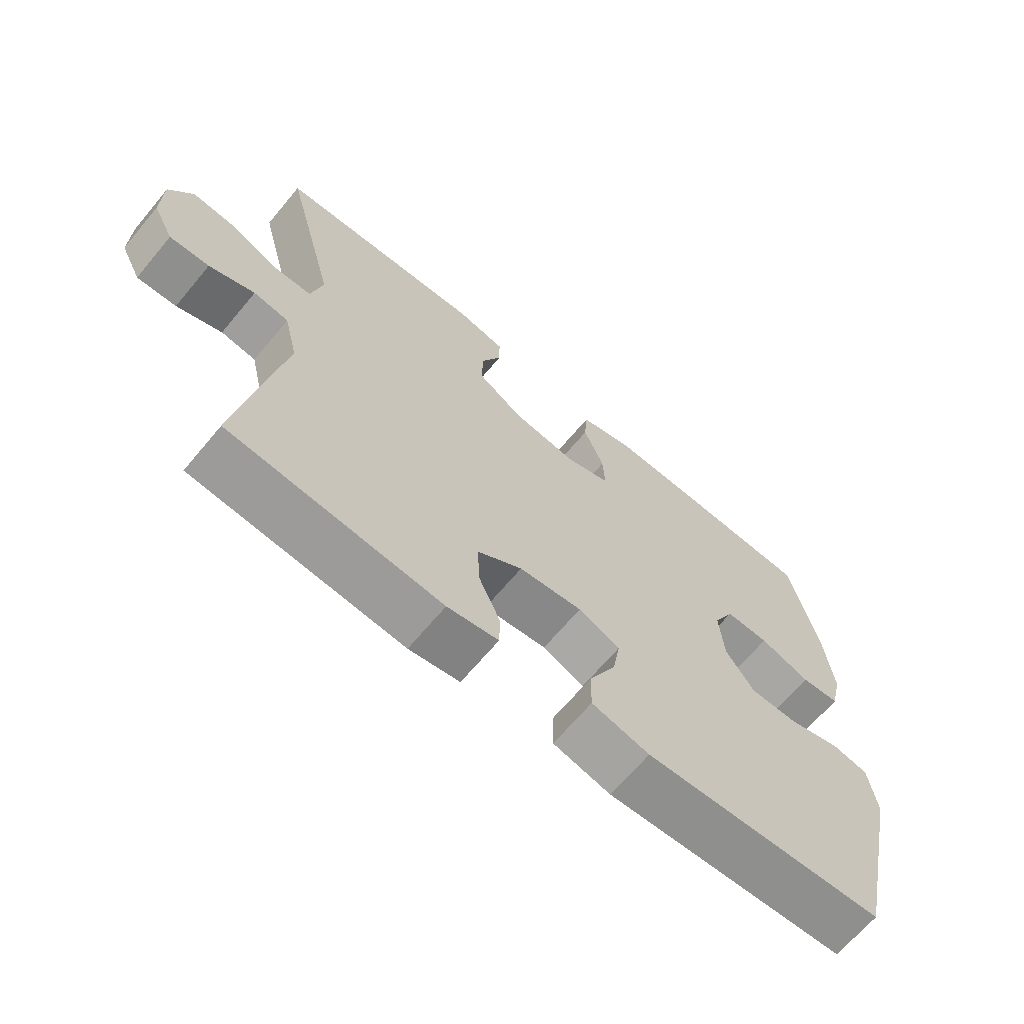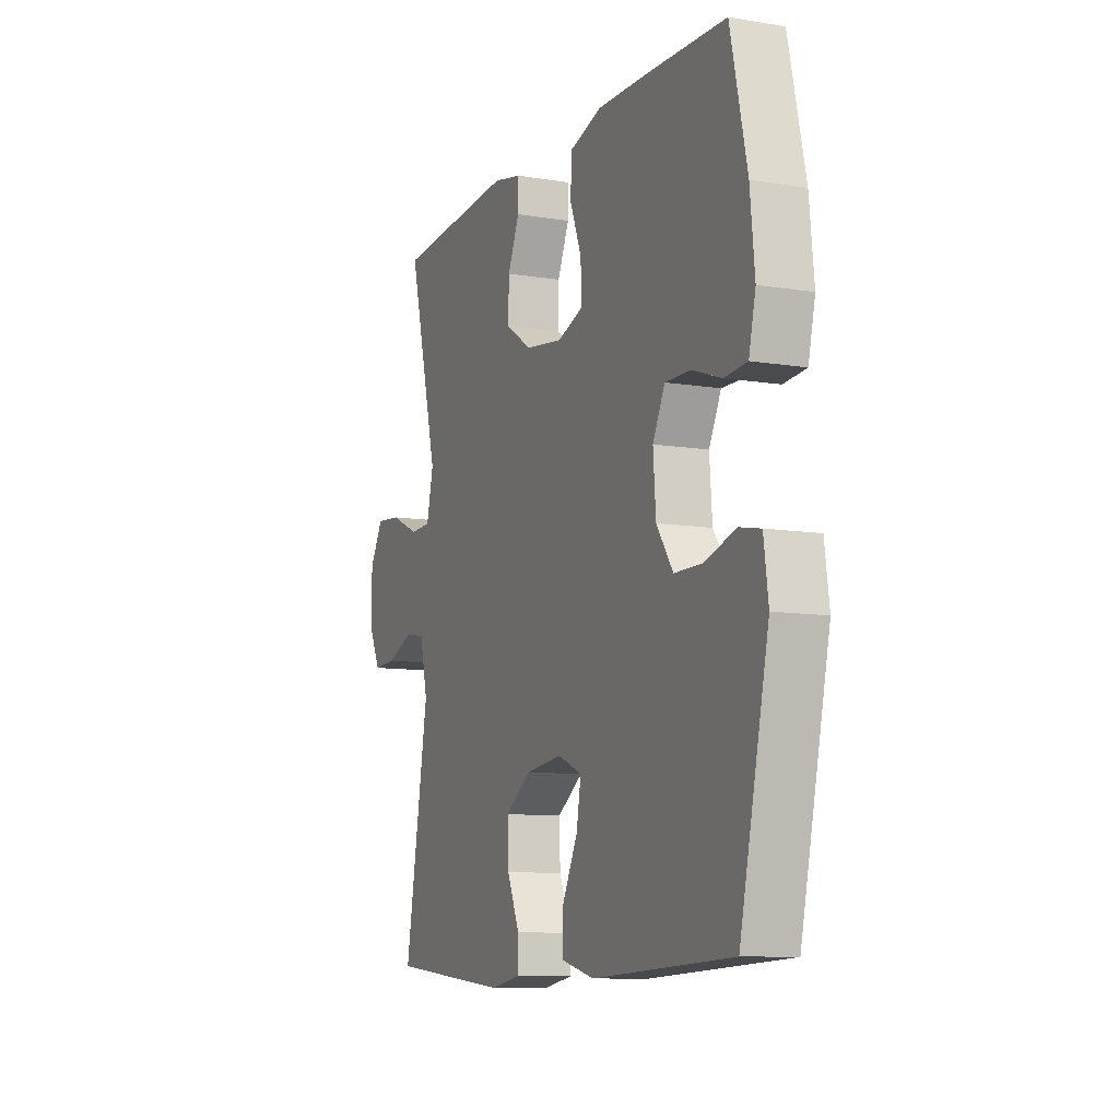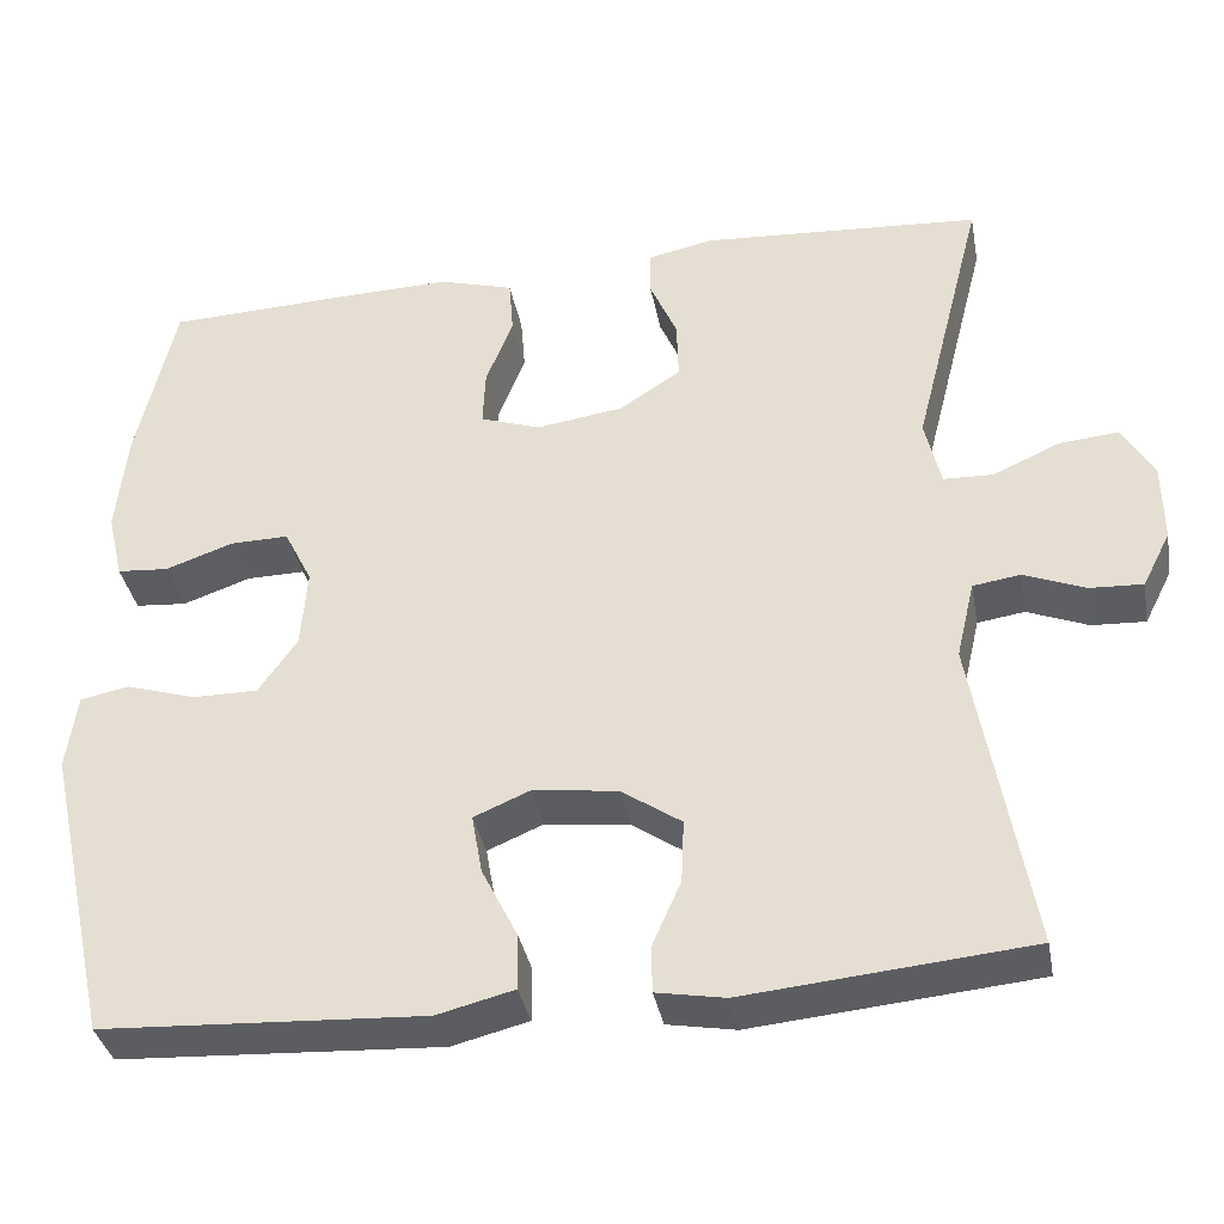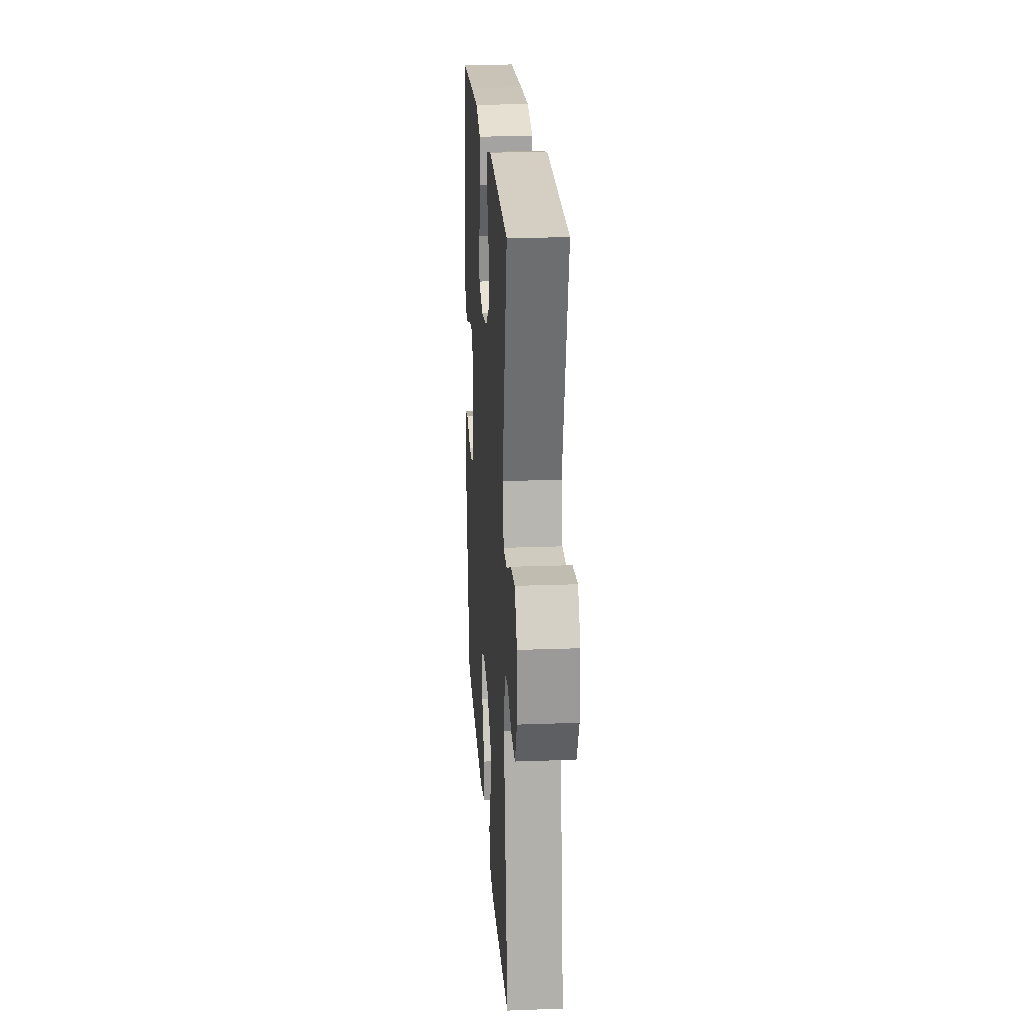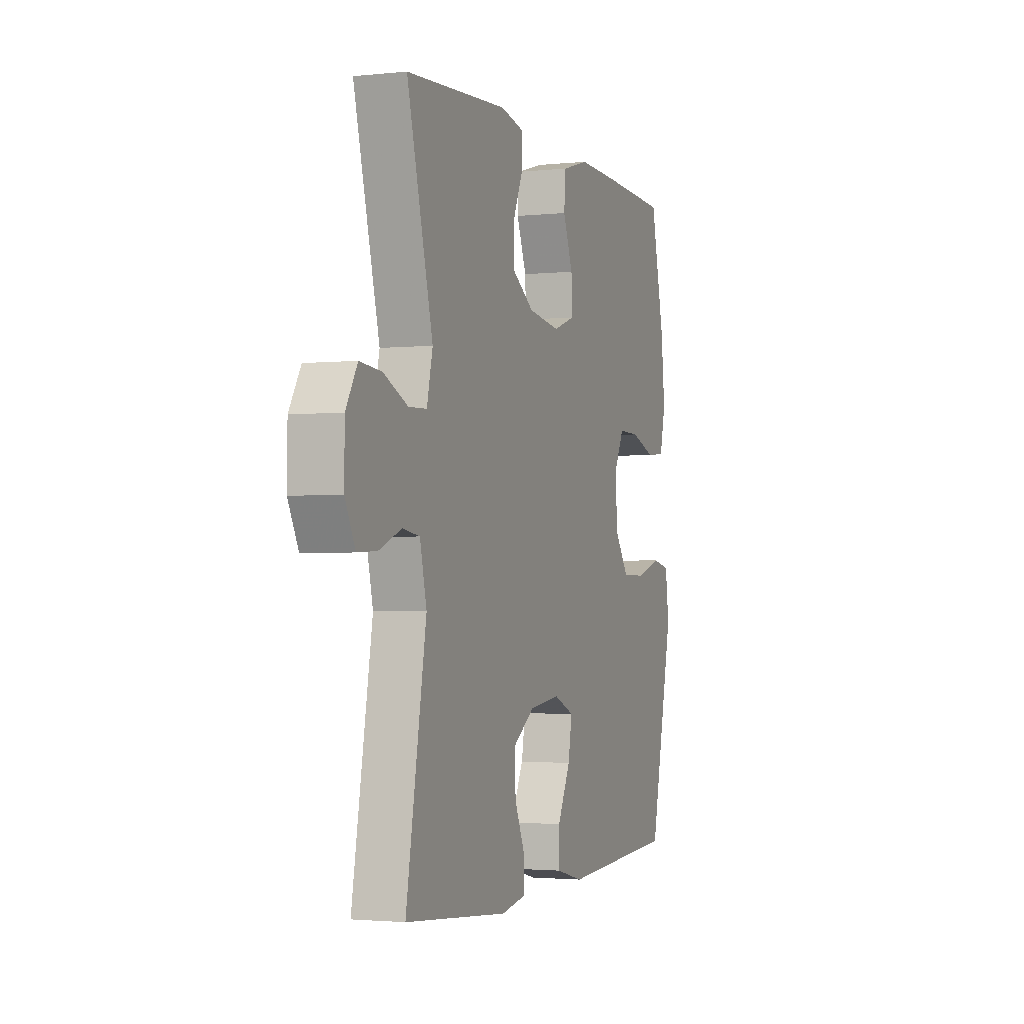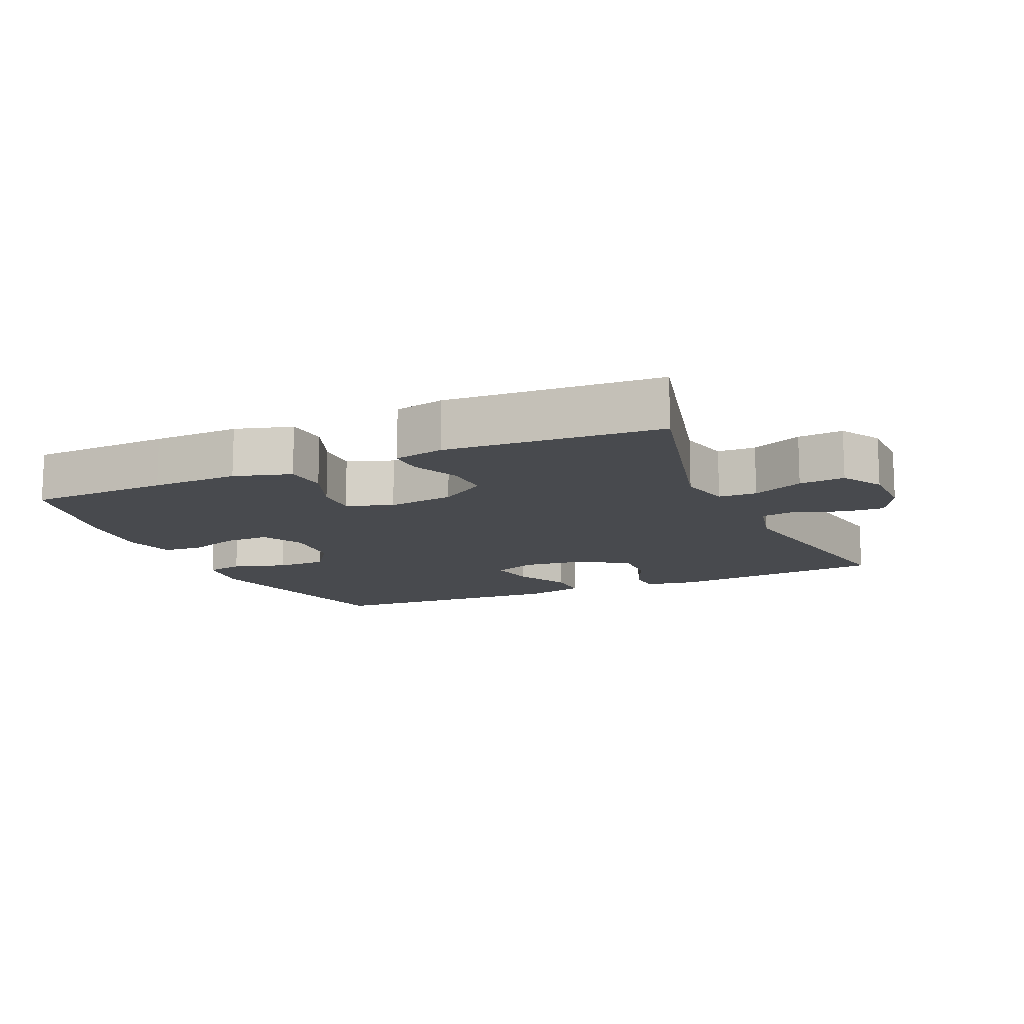
<metadata>
{"format":"obj","ext":"obj","renderer":"f3d","projection":"perspective","resolution":1024,"background":"white","views":[{"elev":-66.9,"azim":140.1,"up":"+Z"},{"elev":-9.7,"azim":-112.9,"up":"+Z"},{"elev":-36.3,"azim":10.6,"up":"+Z"},{"elev":21.7,"azim":86.3,"up":"+Z"},{"elev":-2.3,"azim":110.4,"up":"+Z"},{"elev":-12.8,"azim":24.1,"up":"+Y"}]}
</metadata>
<code>
v 0.5 0.07 0.5
v 0.419 0.07 0.183
v 0.437 0.07 0.105
v 0.494 0.07 0.103
v 0.57 0.07 0.137
v 0.638 0.07 0.143
v 0.674 0.07 0.082
v 0.675 0.07 -0.009
v 0.643 0.07 -0.072
v 0.582 0.07 -0.069
v 0.512 0.07 -0.041
v 0.458 0.07 -0.049
v 0.437 0.07 -0.138
v 0.5 0.07 -0.5
v 0.176 0.07 -0.53
v 0.098 0.07 -0.516
v 0.097 0.07 -0.463
v 0.13 0.07 -0.388
v 0.133 0.07 -0.316
v 0.064 0.07 -0.269
v -0.033 0.07 -0.257
v -0.097 0.07 -0.284
v -0.085 0.07 -0.352
v -0.044 0.07 -0.434
v -0.043 0.07 -0.498
v -0.131 0.07 -0.52
v -0.5 0.07 -0.5
v -0.576 0.07 -0.158
v -0.564 0.07 -0.071
v -0.508 0.07 -0.06
v -0.428 0.07 -0.085
v -0.353 0.07 -0.085
v -0.309 0.07 -0.022
v -0.302 0.07 0.069
v -0.334 0.07 0.133
v -0.401 0.07 0.132
v -0.479 0.07 0.105
v -0.538 0.07 0.11
v -0.556 0.07 0.187
v -0.544 0.07 0.304
v -0.5 0.07 0.5
v -0.288 0.07 0.508
v -0.158 0.07 0.511
v -0.073 0.07 0.486
v -0.068 0.07 0.422
v -0.099 0.07 0.343
v -0.102 0.07 0.278
v -0.033 0.07 0.254
v 0.067 0.07 0.268
v 0.137 0.07 0.314
v 0.135 0.07 0.383
v 0.104 0.07 0.454
v 0.104 0.07 0.506
v 0.179 0.07 0.522
v 0.5 0 0.5
v 0.419 0 0.183
v 0.437 0 0.105
v 0.494 0 0.103
v 0.57 0 0.137
v 0.638 0 0.143
v 0.674 0 0.082
v 0.675 0 -0.009
v 0.643 0 -0.072
v 0.582 0 -0.069
v 0.512 0 -0.041
v 0.458 0 -0.049
v 0.437 0 -0.138
v 0.5 0 -0.5
v 0.176 0 -0.53
v 0.098 0 -0.516
v 0.097 0 -0.463
v 0.13 0 -0.388
v 0.133 0 -0.316
v 0.064 0 -0.269
v -0.033 0 -0.257
v -0.097 0 -0.284
v -0.085 0 -0.352
v -0.044 0 -0.434
v -0.043 0 -0.498
v -0.131 0 -0.52
v -0.5 0 -0.5
v -0.576 0 -0.158
v -0.564 0 -0.071
v -0.508 0 -0.06
v -0.428 0 -0.085
v -0.353 0 -0.085
v -0.309 0 -0.022
v -0.302 0 0.069
v -0.334 0 0.133
v -0.401 0 0.132
v -0.479 0 0.105
v -0.538 0 0.11
v -0.556 0 0.187
v -0.544 0 0.304
v -0.5 0 0.5
v -0.288 0 0.508
v -0.158 0 0.511
v -0.073 0 0.486
v -0.068 0 0.422
v -0.099 0 0.343
v -0.102 0 0.278
v -0.033 0 0.254
v 0.067 0 0.268
v 0.137 0 0.314
v 0.135 0 0.383
v 0.104 0 0.454
v 0.104 0 0.506
v 0.179 0 0.522
f 51 52 53 54
f 50 51 54 1
f 49 50 1 2
f 48 49 2 3
f 43 44 45 46
f 43 46 47
f 42 43 47
f 41 42 47
f 40 41 47
f 39 40 47 48
f 36 37 38 39
f 35 36 39 48
f 28 29 30 31
f 28 31 32
f 27 28 32
f 26 27 32 33
f 23 24 25 26
f 22 23 26 33
f 15 16 17 18
f 13 14 15 18
f 12 13 18 19
f 8 9 10 11
f 8 11 12
f 7 8 12
f 4 5 6 7
f 3 4 7 12
f 34 35 48 3
f 21 22 33 34
f 20 21 34 3
f 3 12 19 20
f 108 107 106 105
f 55 108 105 104
f 56 55 104 103
f 57 56 103 102
f 100 99 98 97
f 101 100 97
f 101 97 96
f 101 96 95
f 101 95 94
f 102 101 94 93
f 93 92 91 90
f 102 93 90 89
f 85 84 83 82
f 86 85 82
f 86 82 81
f 87 86 81 80
f 80 79 78 77
f 87 80 77 76
f 72 71 70 69
f 72 69 68 67
f 73 72 67 66
f 65 64 63 62
f 66 65 62
f 66 62 61
f 61 60 59 58
f 66 61 58 57
f 57 102 89 88
f 88 87 76 75
f 57 88 75 74
f 74 73 66 57
f 1 55 56 2
f 2 56 57 3
f 3 57 58 4
f 4 58 59 5
f 5 59 60 6
f 6 60 61 7
f 7 61 62 8
f 8 62 63 9
f 9 63 64 10
f 10 64 65 11
f 11 65 66 12
f 12 66 67 13
f 13 67 68 14
f 14 68 69 15
f 15 69 70 16
f 16 70 71 17
f 17 71 72 18
f 18 72 73 19
f 19 73 74 20
f 20 74 75 21
f 21 75 76 22
f 22 76 77 23
f 23 77 78 24
f 24 78 79 25
f 25 79 80 26
f 26 80 81 27
f 27 81 82 28
f 28 82 83 29
f 29 83 84 30
f 30 84 85 31
f 31 85 86 32
f 32 86 87 33
f 33 87 88 34
f 34 88 89 35
f 35 89 90 36
f 36 90 91 37
f 37 91 92 38
f 38 92 93 39
f 39 93 94 40
f 40 94 95 41
f 41 95 96 42
f 42 96 97 43
f 43 97 98 44
f 44 98 99 45
f 45 99 100 46
f 46 100 101 47
f 47 101 102 48
f 48 102 103 49
f 49 103 104 50
f 50 104 105 51
f 51 105 106 52
f 52 106 107 53
f 53 107 108 54
f 54 108 55 1

</code>
